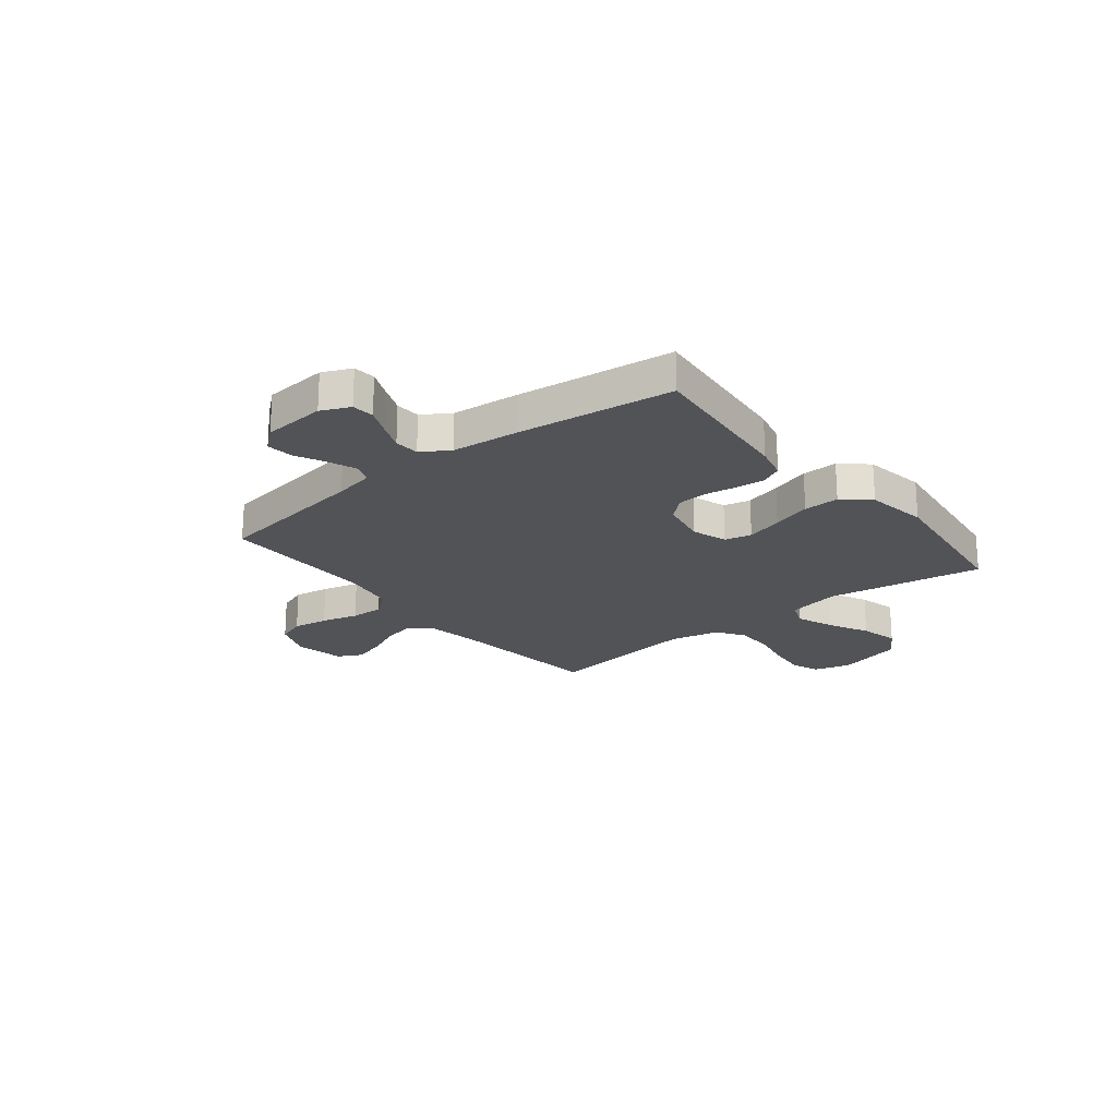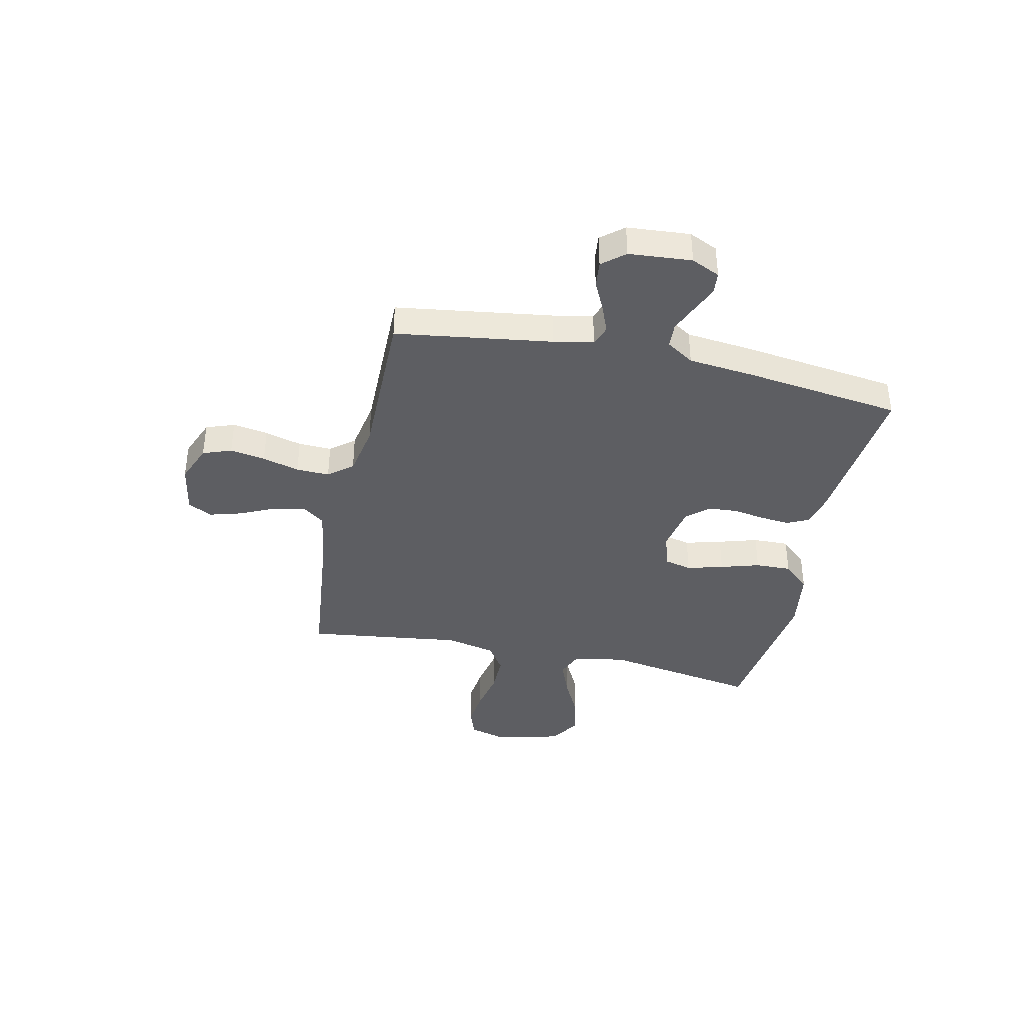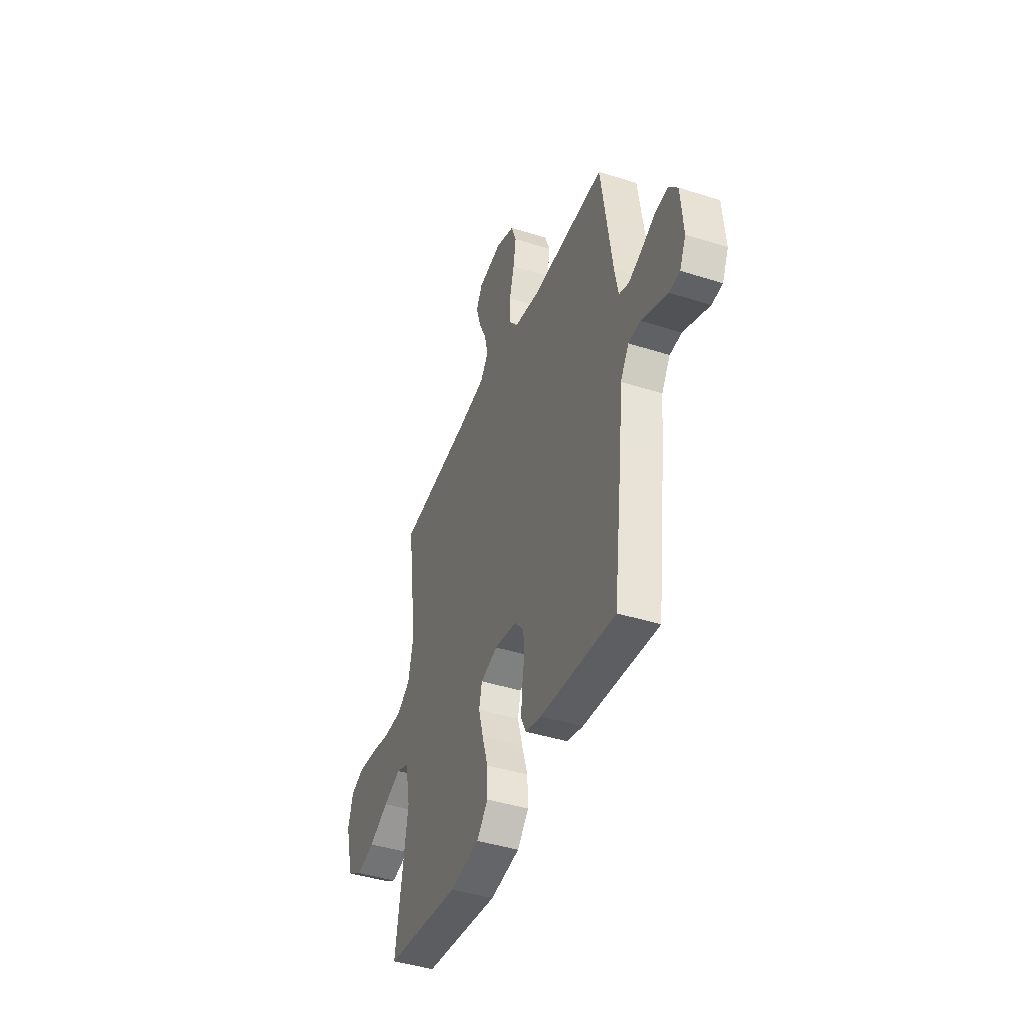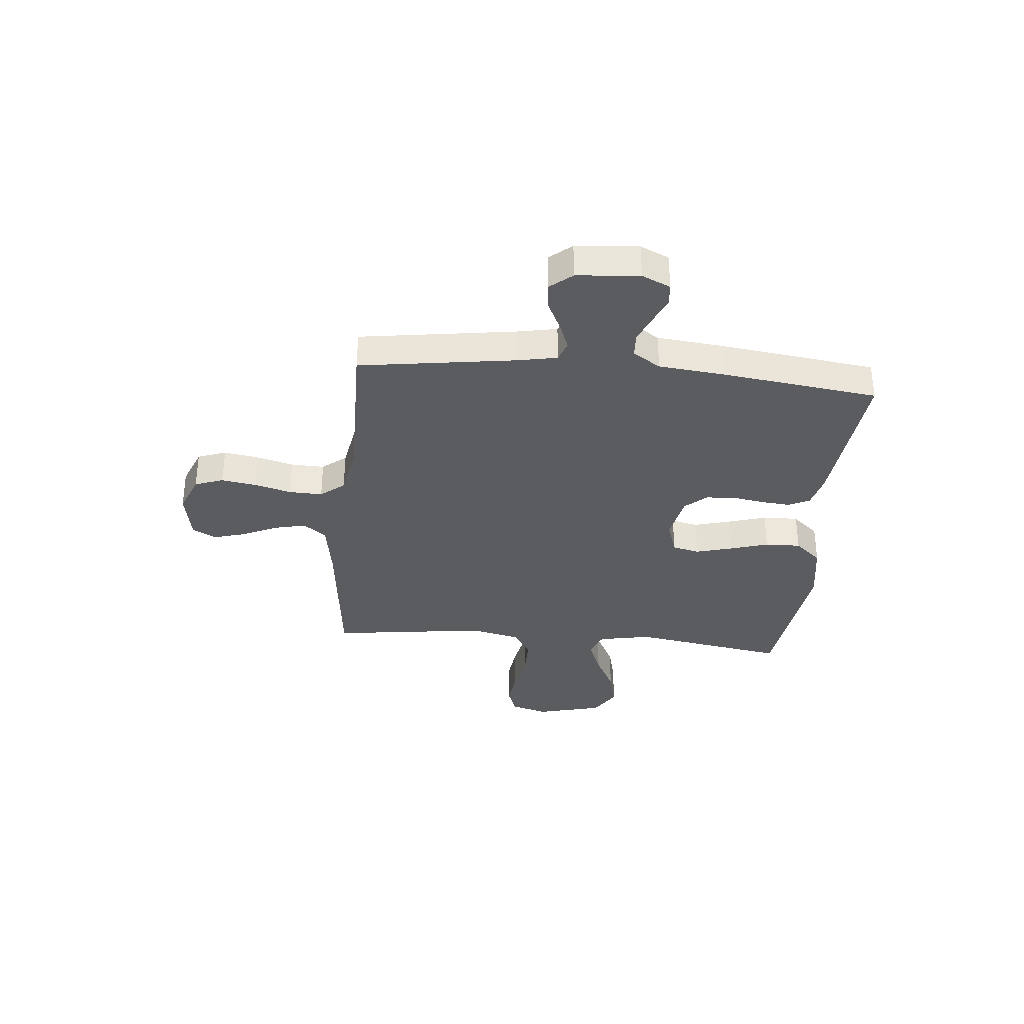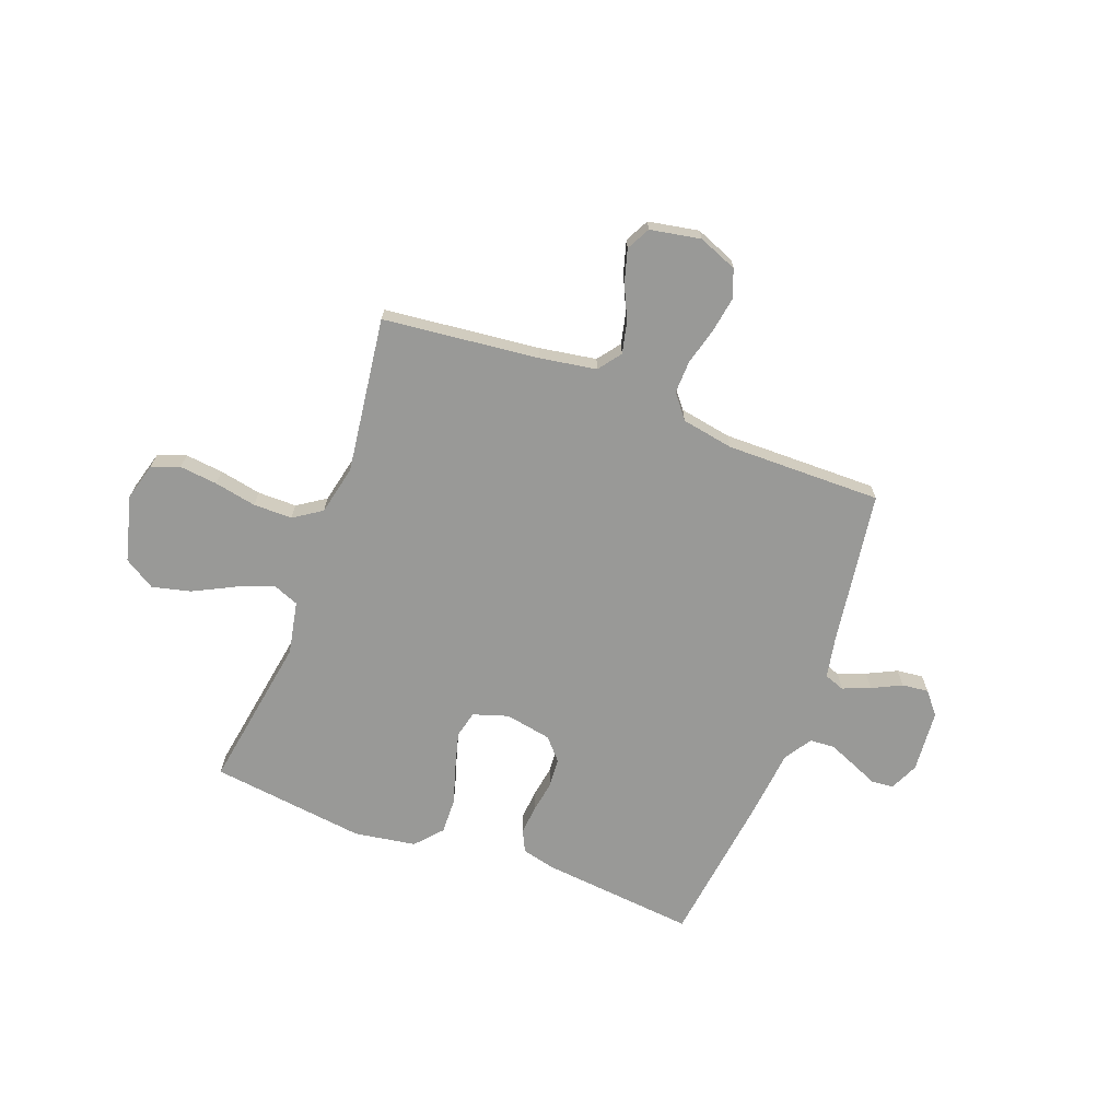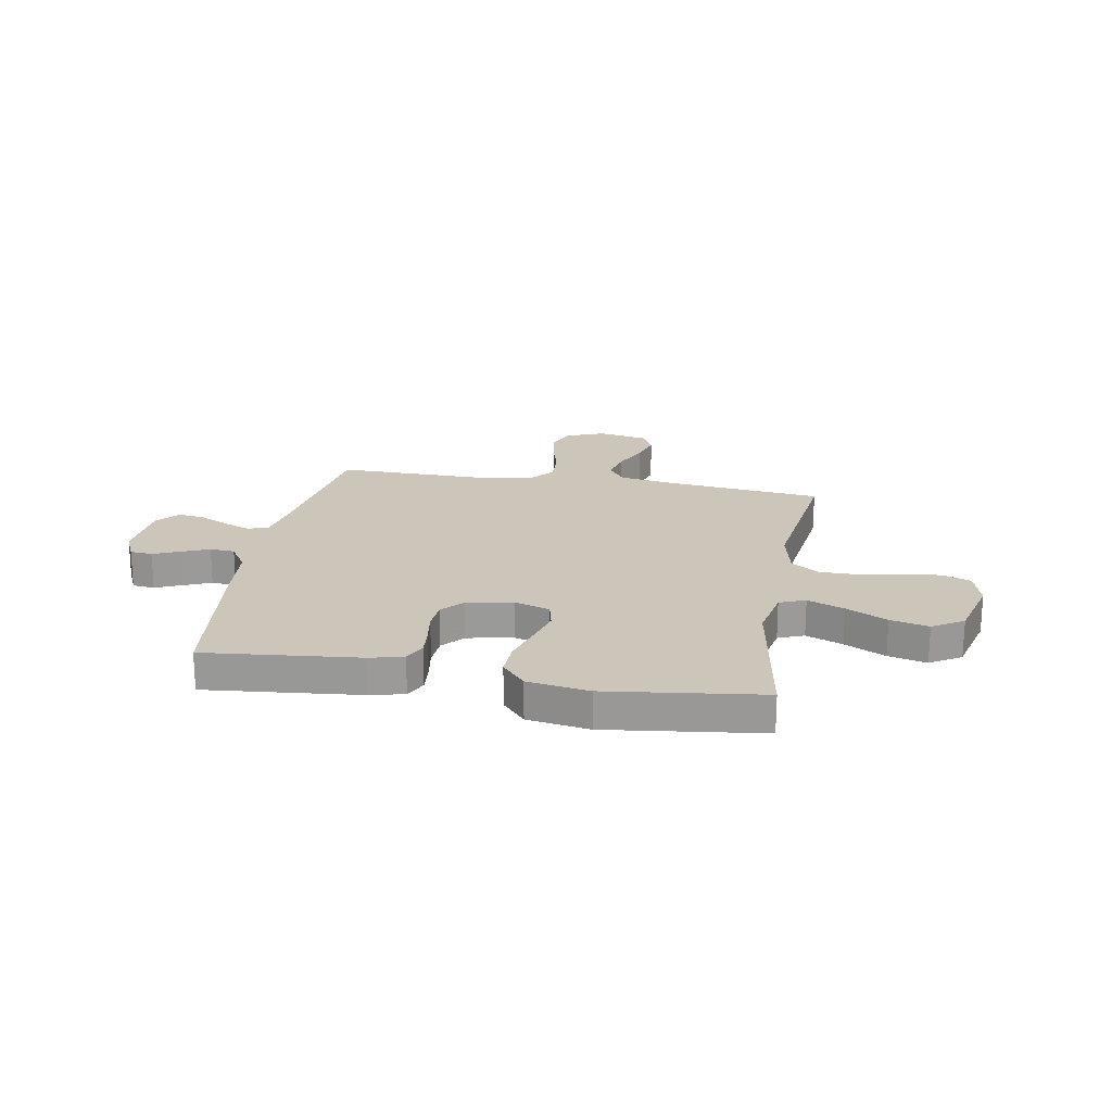
<metadata>
{"format":"obj","ext":"obj","renderer":"f3d","projection":"perspective","resolution":1024,"background":"white","views":[{"elev":-21.7,"azim":128.7,"up":"+Y"},{"elev":-39.1,"azim":77.5,"up":"+Y"},{"elev":-42.7,"azim":69.2,"up":"+Z"},{"elev":-34.1,"azim":84.6,"up":"+Y"},{"elev":-68.8,"azim":-20.6,"up":"+Y"},{"elev":20.9,"azim":-170.0,"up":"+Y"}]}
</metadata>
<code>
v -0.5 0.07 0.5
v -0.2 0.07 0.533
v -0.091 0.07 0.551
v -0.058 0.07 0.595
v -0.072 0.07 0.656
v -0.103 0.07 0.723
v -0.121 0.07 0.785
v -0.097 0.07 0.831
v 0 0.07 0.849
v 0.075 0.07 0.819
v 0.095 0.07 0.764
v 0.084 0.07 0.696
v 0.065 0.07 0.625
v 0.063 0.07 0.561
v 0.1 0.07 0.515
v 0.2 0.07 0.497
v 0.5 0.07 0.5
v 0.544 0.07 0.2
v 0.559 0.07 0.123
v 0.598 0.07 0.109
v 0.651 0.07 0.13
v 0.708 0.07 0.158
v 0.759 0.07 0.164
v 0.795 0.07 0.121
v 0.805 0.07 0
v 0.78 0.07 -0.055
v 0.737 0.07 -0.059
v 0.686 0.07 -0.037
v 0.633 0.07 -0.015
v 0.585 0.07 -0.018
v 0.551 0.07 -0.071
v 0.538 0.07 -0.2
v 0.5 0.07 -0.5
v 0.2 0.07 -0.47
v 0.136 0.07 -0.454
v 0.116 0.07 -0.413
v 0.121 0.07 -0.357
v 0.131 0.07 -0.295
v 0.127 0.07 -0.239
v 0.09 0.07 -0.197
v 0 0.07 -0.18
v -0.068 0.07 -0.202
v -0.08 0.07 -0.254
v -0.061 0.07 -0.324
v -0.038 0.07 -0.399
v -0.036 0.07 -0.468
v -0.081 0.07 -0.519
v -0.2 0.07 -0.538
v -0.5 0.07 -0.5
v -0.451 0.07 -0.2
v -0.471 0.07 -0.098
v -0.521 0.07 -0.078
v -0.592 0.07 -0.106
v -0.671 0.07 -0.146
v -0.745 0.07 -0.164
v -0.805 0.07 -0.127
v -0.838 0.07 0
v -0.818 0.07 0.072
v -0.764 0.07 0.092
v -0.691 0.07 0.084
v -0.61 0.07 0.068
v -0.535 0.07 0.068
v -0.481 0.07 0.104
v -0.46 0.07 0.2
v -0.5 0 0.5
v -0.2 0 0.533
v -0.091 0 0.551
v -0.058 0 0.595
v -0.072 0 0.656
v -0.103 0 0.723
v -0.121 0 0.785
v -0.097 0 0.831
v 0 0 0.849
v 0.075 0 0.819
v 0.095 0 0.764
v 0.084 0 0.696
v 0.065 0 0.625
v 0.063 0 0.561
v 0.1 0 0.515
v 0.2 0 0.497
v 0.5 0 0.5
v 0.544 0 0.2
v 0.559 0 0.123
v 0.598 0 0.109
v 0.651 0 0.13
v 0.708 0 0.158
v 0.759 0 0.164
v 0.795 0 0.121
v 0.805 0 0
v 0.78 0 -0.055
v 0.737 0 -0.059
v 0.686 0 -0.037
v 0.633 0 -0.015
v 0.585 0 -0.018
v 0.551 0 -0.071
v 0.538 0 -0.2
v 0.5 0 -0.5
v 0.2 0 -0.47
v 0.136 0 -0.454
v 0.116 0 -0.413
v 0.121 0 -0.357
v 0.131 0 -0.295
v 0.127 0 -0.239
v 0.09 0 -0.197
v 0 0 -0.18
v -0.068 0 -0.202
v -0.08 0 -0.254
v -0.061 0 -0.324
v -0.038 0 -0.399
v -0.036 0 -0.468
v -0.081 0 -0.519
v -0.2 0 -0.538
v -0.5 0 -0.5
v -0.451 0 -0.2
v -0.471 0 -0.098
v -0.521 0 -0.078
v -0.592 0 -0.106
v -0.671 0 -0.146
v -0.745 0 -0.164
v -0.805 0 -0.127
v -0.838 0 0
v -0.818 0 0.072
v -0.764 0 0.092
v -0.691 0 0.084
v -0.61 0 0.068
v -0.535 0 0.068
v -0.481 0 0.104
v -0.46 0 0.2
f 58 59 60 61
f 56 57 58 61
f 56 61 62
f 53 54 55 56
f 52 53 56 62
f 51 52 62 63
f 47 48 49 50
f 44 45 46 47
f 43 44 47 50
f 42 43 50 51
f 35 36 37 38
f 33 34 35 38
f 31 32 33 38
f 30 31 38 39
f 25 26 27 28
f 25 28 29
f 24 25 29 30
f 21 22 23 24
f 20 21 24 30
f 16 17 18
f 15 16 18 19
f 10 11 12 13
f 8 9 10 13
f 8 13 14
f 5 6 7 8
f 4 5 8 14
f 3 4 14 15
f 64 1 2
f 41 42 51 63
f 40 41 63 64
f 20 30 39 40
f 19 20 40 64
f 15 19 64
f 2 3 15 64
f 125 124 123 122
f 125 122 121 120
f 126 125 120
f 120 119 118 117
f 126 120 117 116
f 127 126 116 115
f 114 113 112 111
f 111 110 109 108
f 114 111 108 107
f 115 114 107 106
f 102 101 100 99
f 102 99 98 97
f 102 97 96 95
f 103 102 95 94
f 92 91 90 89
f 93 92 89
f 94 93 89 88
f 88 87 86 85
f 94 88 85 84
f 82 81 80
f 83 82 80 79
f 77 76 75 74
f 77 74 73 72
f 78 77 72
f 72 71 70 69
f 78 72 69 68
f 79 78 68 67
f 66 65 128
f 127 115 106 105
f 128 127 105 104
f 104 103 94 84
f 128 104 84 83
f 128 83 79
f 128 79 67 66
f 1 65 66 2
f 2 66 67 3
f 3 67 68 4
f 4 68 69 5
f 5 69 70 6
f 6 70 71 7
f 7 71 72 8
f 8 72 73 9
f 9 73 74 10
f 10 74 75 11
f 11 75 76 12
f 12 76 77 13
f 13 77 78 14
f 14 78 79 15
f 15 79 80 16
f 16 80 81 17
f 17 81 82 18
f 18 82 83 19
f 19 83 84 20
f 20 84 85 21
f 21 85 86 22
f 22 86 87 23
f 23 87 88 24
f 24 88 89 25
f 25 89 90 26
f 26 90 91 27
f 27 91 92 28
f 28 92 93 29
f 29 93 94 30
f 30 94 95 31
f 31 95 96 32
f 32 96 97 33
f 33 97 98 34
f 34 98 99 35
f 35 99 100 36
f 36 100 101 37
f 37 101 102 38
f 38 102 103 39
f 39 103 104 40
f 40 104 105 41
f 41 105 106 42
f 42 106 107 43
f 43 107 108 44
f 44 108 109 45
f 45 109 110 46
f 46 110 111 47
f 47 111 112 48
f 48 112 113 49
f 49 113 114 50
f 50 114 115 51
f 51 115 116 52
f 52 116 117 53
f 53 117 118 54
f 54 118 119 55
f 55 119 120 56
f 56 120 121 57
f 57 121 122 58
f 58 122 123 59
f 59 123 124 60
f 60 124 125 61
f 61 125 126 62
f 62 126 127 63
f 63 127 128 64
f 64 128 65 1

</code>
